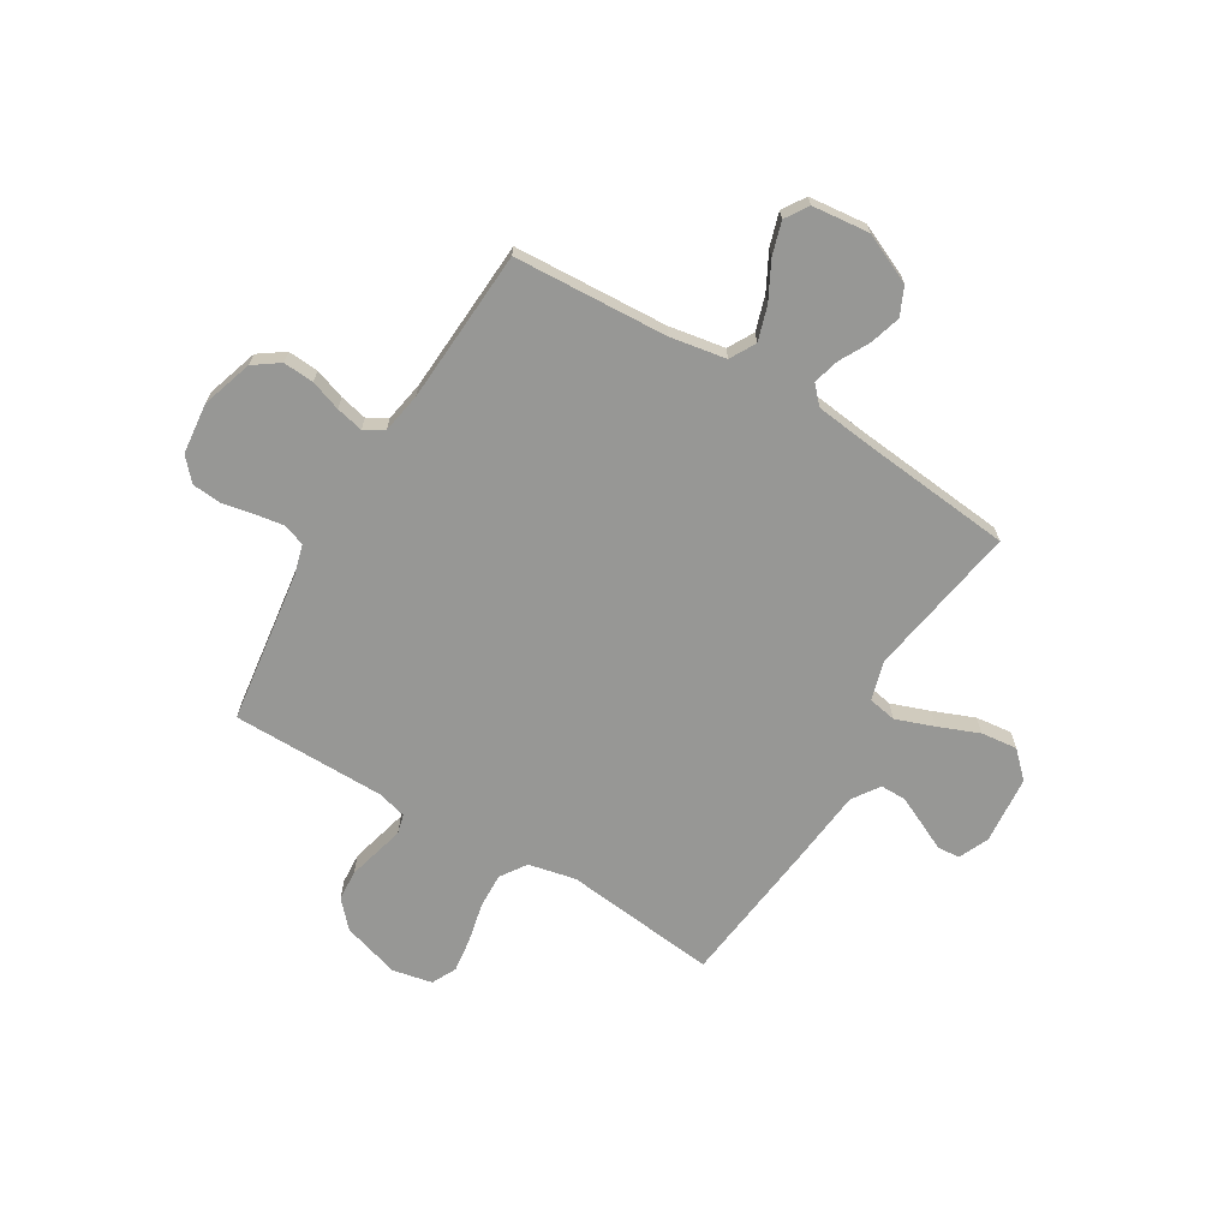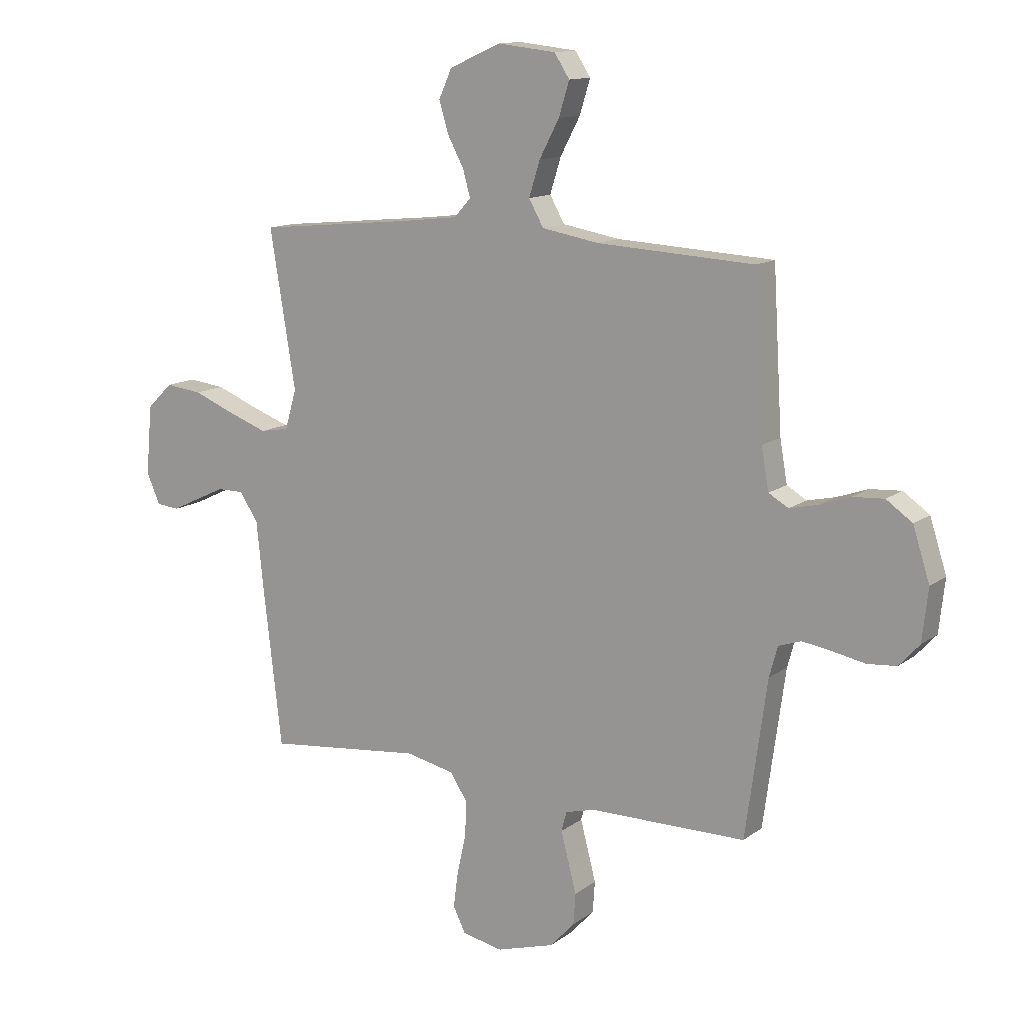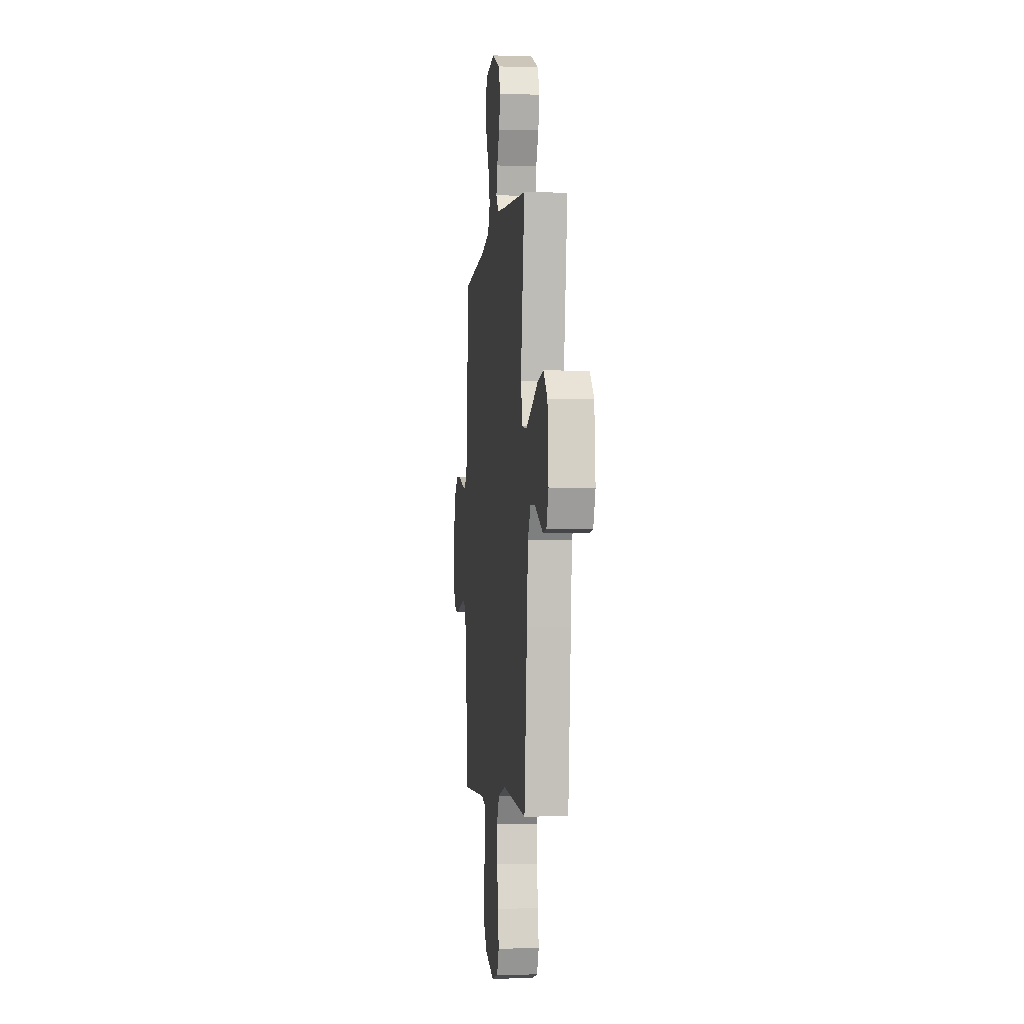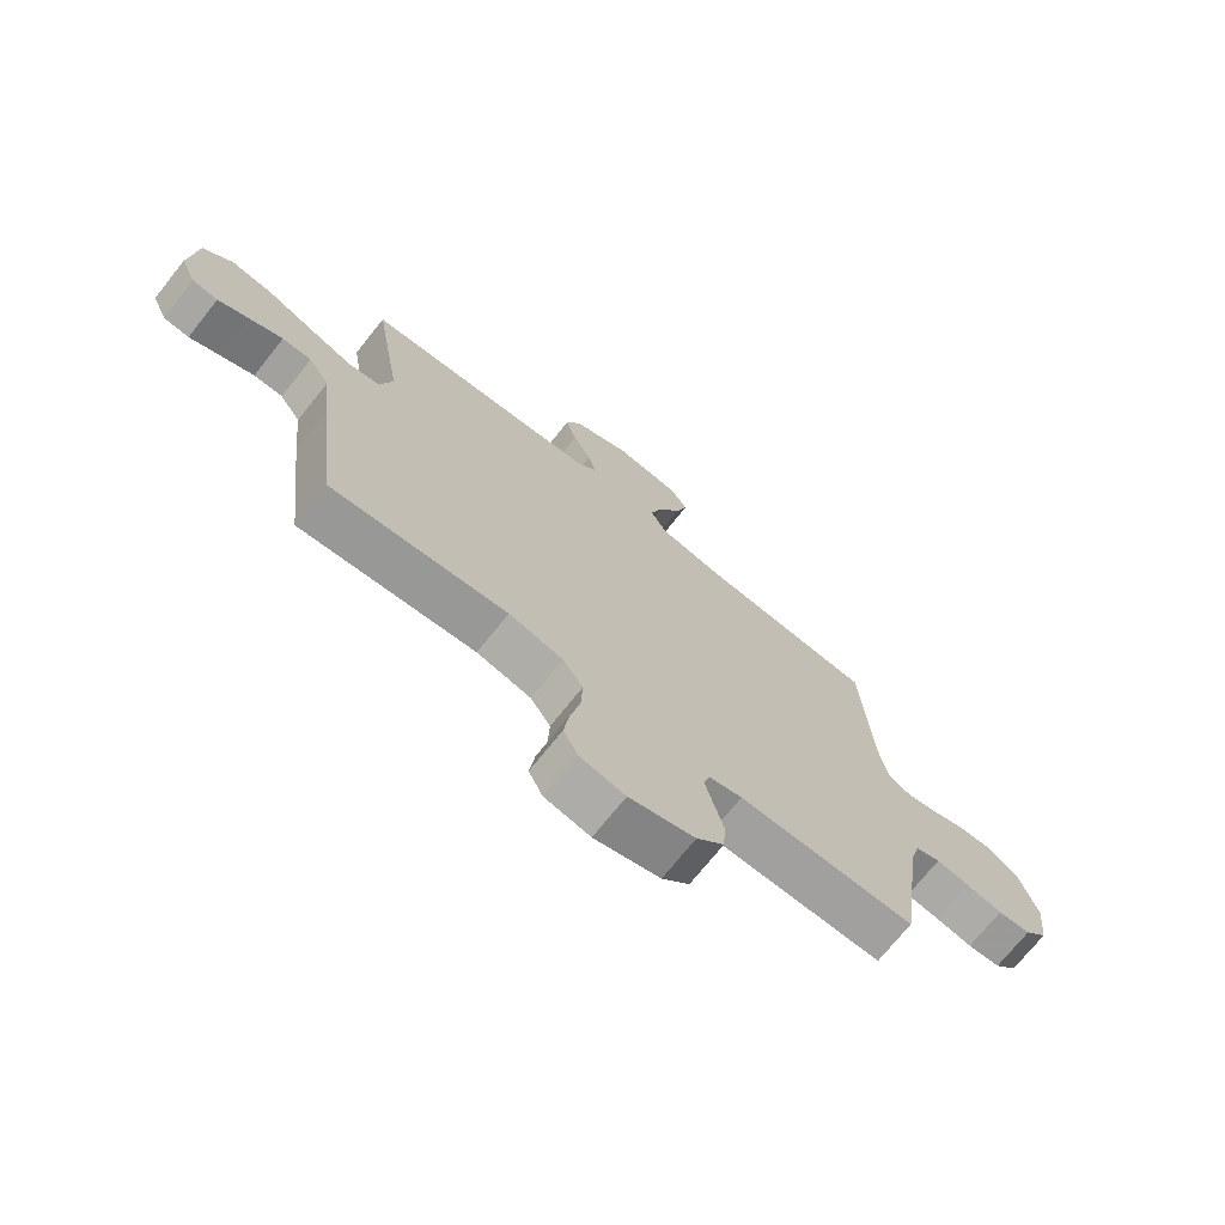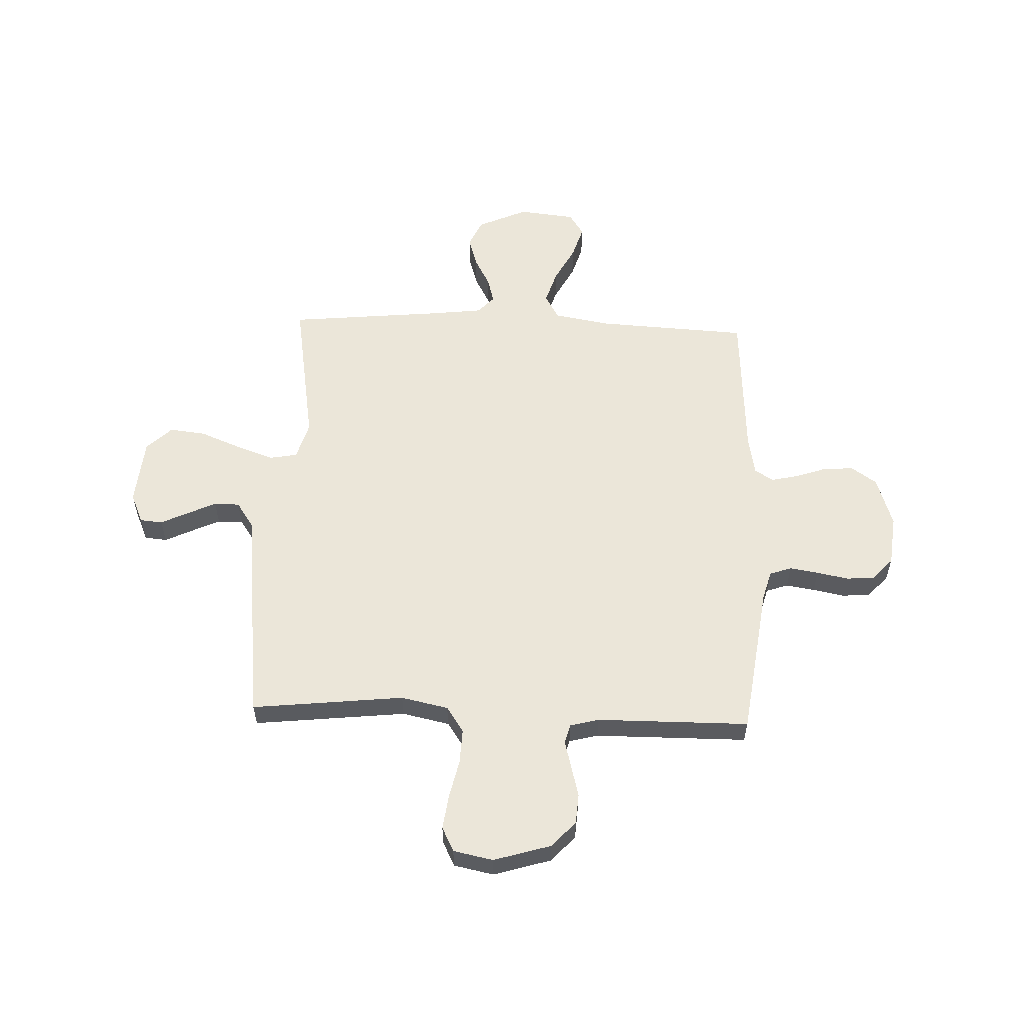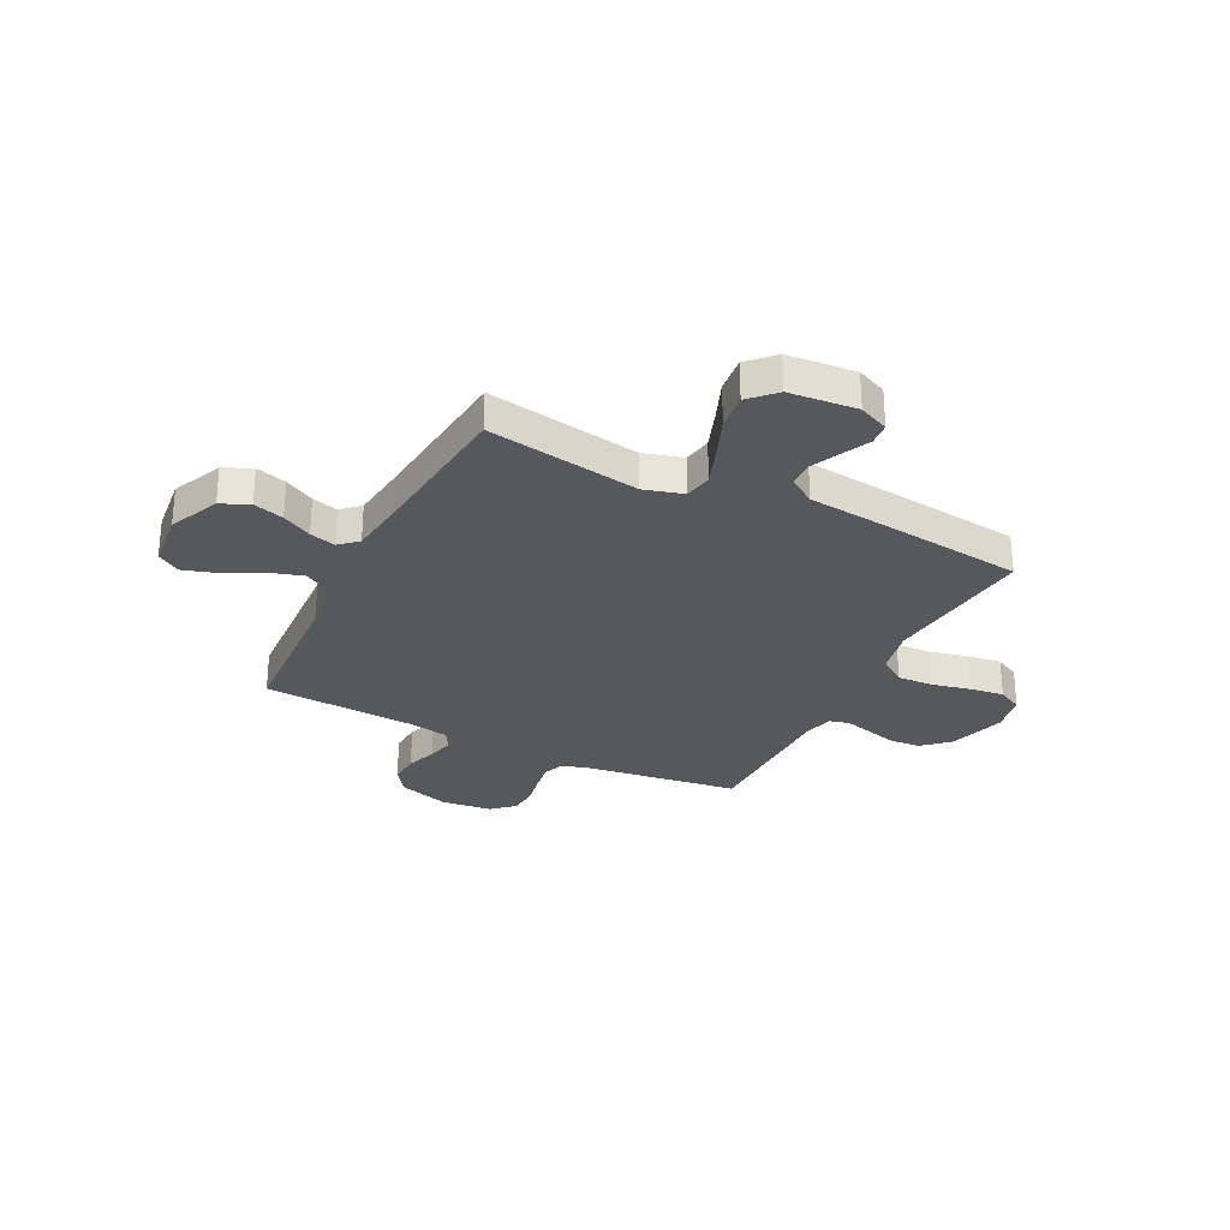
<metadata>
{"format":"obj","ext":"obj","renderer":"f3d","projection":"perspective","resolution":1024,"background":"white","views":[{"elev":-68.1,"azim":-31.0,"up":"+Y"},{"elev":13.0,"azim":-147.9,"up":"+Z"},{"elev":-3.6,"azim":83.8,"up":"+Z"},{"elev":-72.0,"azim":141.4,"up":"+Z"},{"elev":56.8,"azim":-177.8,"up":"+Y"},{"elev":-28.7,"azim":63.3,"up":"+Y"}]}
</metadata>
<code>
v 0.5 0.07 0.5
v 0.451 0.07 0.2
v 0.473 0.07 0.124
v 0.528 0.07 0.114
v 0.603 0.07 0.141
v 0.683 0.07 0.173
v 0.754 0.07 0.181
v 0.803 0.07 0.133
v 0.815 0.07 0
v 0.789 0.07 -0.059
v 0.745 0.07 -0.063
v 0.691 0.07 -0.037
v 0.635 0.07 -0.011
v 0.585 0.07 -0.011
v 0.549 0.07 -0.064
v 0.535 0.07 -0.2
v 0.5 0.07 -0.5
v 0.2 0.07 -0.467
v 0.107 0.07 -0.487
v 0.073 0.07 -0.538
v 0.076 0.07 -0.607
v 0.093 0.07 -0.683
v 0.102 0.07 -0.751
v 0.078 0.07 -0.799
v 0 0.07 -0.815
v -0.112 0.07 -0.781
v -0.159 0.07 -0.73
v -0.163 0.07 -0.67
v -0.147 0.07 -0.609
v -0.133 0.07 -0.555
v -0.143 0.07 -0.517
v -0.2 0.07 -0.502
v -0.5 0.07 -0.5
v -0.541 0.07 -0.2
v -0.557 0.07 -0.142
v -0.6 0.07 -0.127
v -0.657 0.07 -0.136
v -0.719 0.07 -0.148
v -0.775 0.07 -0.143
v -0.814 0.07 -0.1
v -0.825 0.07 0
v -0.793 0.07 0.1
v -0.743 0.07 0.135
v -0.683 0.07 0.131
v -0.623 0.07 0.11
v -0.57 0.07 0.098
v -0.532 0.07 0.12
v -0.518 0.07 0.2
v -0.5 0.07 0.5
v -0.2 0.07 0.516
v -0.09 0.07 0.535
v -0.062 0.07 0.585
v -0.083 0.07 0.652
v -0.121 0.07 0.724
v -0.141 0.07 0.789
v -0.112 0.07 0.834
v 0 0.07 0.846
v 0.098 0.07 0.802
v 0.123 0.07 0.747
v 0.105 0.07 0.687
v 0.074 0.07 0.629
v 0.06 0.07 0.578
v 0.092 0.07 0.543
v 0.2 0.07 0.53
v 0.5 0 0.5
v 0.451 0 0.2
v 0.473 0 0.124
v 0.528 0 0.114
v 0.603 0 0.141
v 0.683 0 0.173
v 0.754 0 0.181
v 0.803 0 0.133
v 0.815 0 0
v 0.789 0 -0.059
v 0.745 0 -0.063
v 0.691 0 -0.037
v 0.635 0 -0.011
v 0.585 0 -0.011
v 0.549 0 -0.064
v 0.535 0 -0.2
v 0.5 0 -0.5
v 0.2 0 -0.467
v 0.107 0 -0.487
v 0.073 0 -0.538
v 0.076 0 -0.607
v 0.093 0 -0.683
v 0.102 0 -0.751
v 0.078 0 -0.799
v 0 0 -0.815
v -0.112 0 -0.781
v -0.159 0 -0.73
v -0.163 0 -0.67
v -0.147 0 -0.609
v -0.133 0 -0.555
v -0.143 0 -0.517
v -0.2 0 -0.502
v -0.5 0 -0.5
v -0.541 0 -0.2
v -0.557 0 -0.142
v -0.6 0 -0.127
v -0.657 0 -0.136
v -0.719 0 -0.148
v -0.775 0 -0.143
v -0.814 0 -0.1
v -0.825 0 0
v -0.793 0 0.1
v -0.743 0 0.135
v -0.683 0 0.131
v -0.623 0 0.11
v -0.57 0 0.098
v -0.532 0 0.12
v -0.518 0 0.2
v -0.5 0 0.5
v -0.2 0 0.516
v -0.09 0 0.535
v -0.062 0 0.585
v -0.083 0 0.652
v -0.121 0 0.724
v -0.141 0 0.789
v -0.112 0 0.834
v 0 0 0.846
v 0.098 0 0.802
v 0.123 0 0.747
v 0.105 0 0.687
v 0.074 0 0.629
v 0.06 0 0.578
v 0.092 0 0.543
v 0.2 0 0.53
f 59 60 61
f 58 59 61
f 57 58 61
f 56 57 61
f 55 56 61
f 54 55 61
f 53 54 61
f 52 53 61 62
f 51 52 62 63
f 48 49 50
f 51 63 64
f 50 51 64
f 48 50 64
f 47 48 64
f 43 44 45
f 42 43 45
f 41 42 45
f 40 41 45
f 39 40 45
f 38 39 45
f 37 38 45
f 36 37 45 46
f 64 1 2
f 47 64 2
f 46 47 2
f 36 46 2
f 35 36 2
f 27 28 29
f 26 27 29
f 25 26 29
f 24 25 29
f 23 24 29
f 22 23 29
f 21 22 29
f 20 21 29 30
f 19 20 30 31
f 15 16 17 18
f 19 31 32
f 18 19 32
f 15 18 32
f 14 15 32
f 10 11 12
f 9 10 12
f 8 9 12
f 7 8 12
f 6 7 12
f 5 6 12
f 4 5 12 13
f 3 4 13 14
f 34 35 2 3
f 32 33 34
f 14 32 34
f 3 14 34
f 125 124 123
f 125 123 122
f 125 122 121
f 125 121 120
f 125 120 119
f 125 119 118
f 125 118 117
f 126 125 117 116
f 127 126 116 115
f 114 113 112
f 128 127 115
f 128 115 114
f 128 114 112
f 128 112 111
f 109 108 107
f 109 107 106
f 109 106 105
f 109 105 104
f 109 104 103
f 109 103 102
f 109 102 101
f 110 109 101 100
f 66 65 128
f 66 128 111
f 66 111 110
f 66 110 100
f 66 100 99
f 93 92 91
f 93 91 90
f 93 90 89
f 93 89 88
f 93 88 87
f 93 87 86
f 93 86 85
f 94 93 85 84
f 95 94 84 83
f 82 81 80 79
f 96 95 83
f 96 83 82
f 96 82 79
f 96 79 78
f 76 75 74
f 76 74 73
f 76 73 72
f 76 72 71
f 76 71 70
f 76 70 69
f 77 76 69 68
f 78 77 68 67
f 67 66 99 98
f 98 97 96
f 98 96 78
f 98 78 67
f 1 65 66 2
f 2 66 67 3
f 3 67 68 4
f 4 68 69 5
f 5 69 70 6
f 6 70 71 7
f 7 71 72 8
f 8 72 73 9
f 9 73 74 10
f 10 74 75 11
f 11 75 76 12
f 12 76 77 13
f 13 77 78 14
f 14 78 79 15
f 15 79 80 16
f 16 80 81 17
f 17 81 82 18
f 18 82 83 19
f 19 83 84 20
f 20 84 85 21
f 21 85 86 22
f 22 86 87 23
f 23 87 88 24
f 24 88 89 25
f 25 89 90 26
f 26 90 91 27
f 27 91 92 28
f 28 92 93 29
f 29 93 94 30
f 30 94 95 31
f 31 95 96 32
f 32 96 97 33
f 33 97 98 34
f 34 98 99 35
f 35 99 100 36
f 36 100 101 37
f 37 101 102 38
f 38 102 103 39
f 39 103 104 40
f 40 104 105 41
f 41 105 106 42
f 42 106 107 43
f 43 107 108 44
f 44 108 109 45
f 45 109 110 46
f 46 110 111 47
f 47 111 112 48
f 48 112 113 49
f 49 113 114 50
f 50 114 115 51
f 51 115 116 52
f 52 116 117 53
f 53 117 118 54
f 54 118 119 55
f 55 119 120 56
f 56 120 121 57
f 57 121 122 58
f 58 122 123 59
f 59 123 124 60
f 60 124 125 61
f 61 125 126 62
f 62 126 127 63
f 63 127 128 64
f 64 128 65 1

</code>
